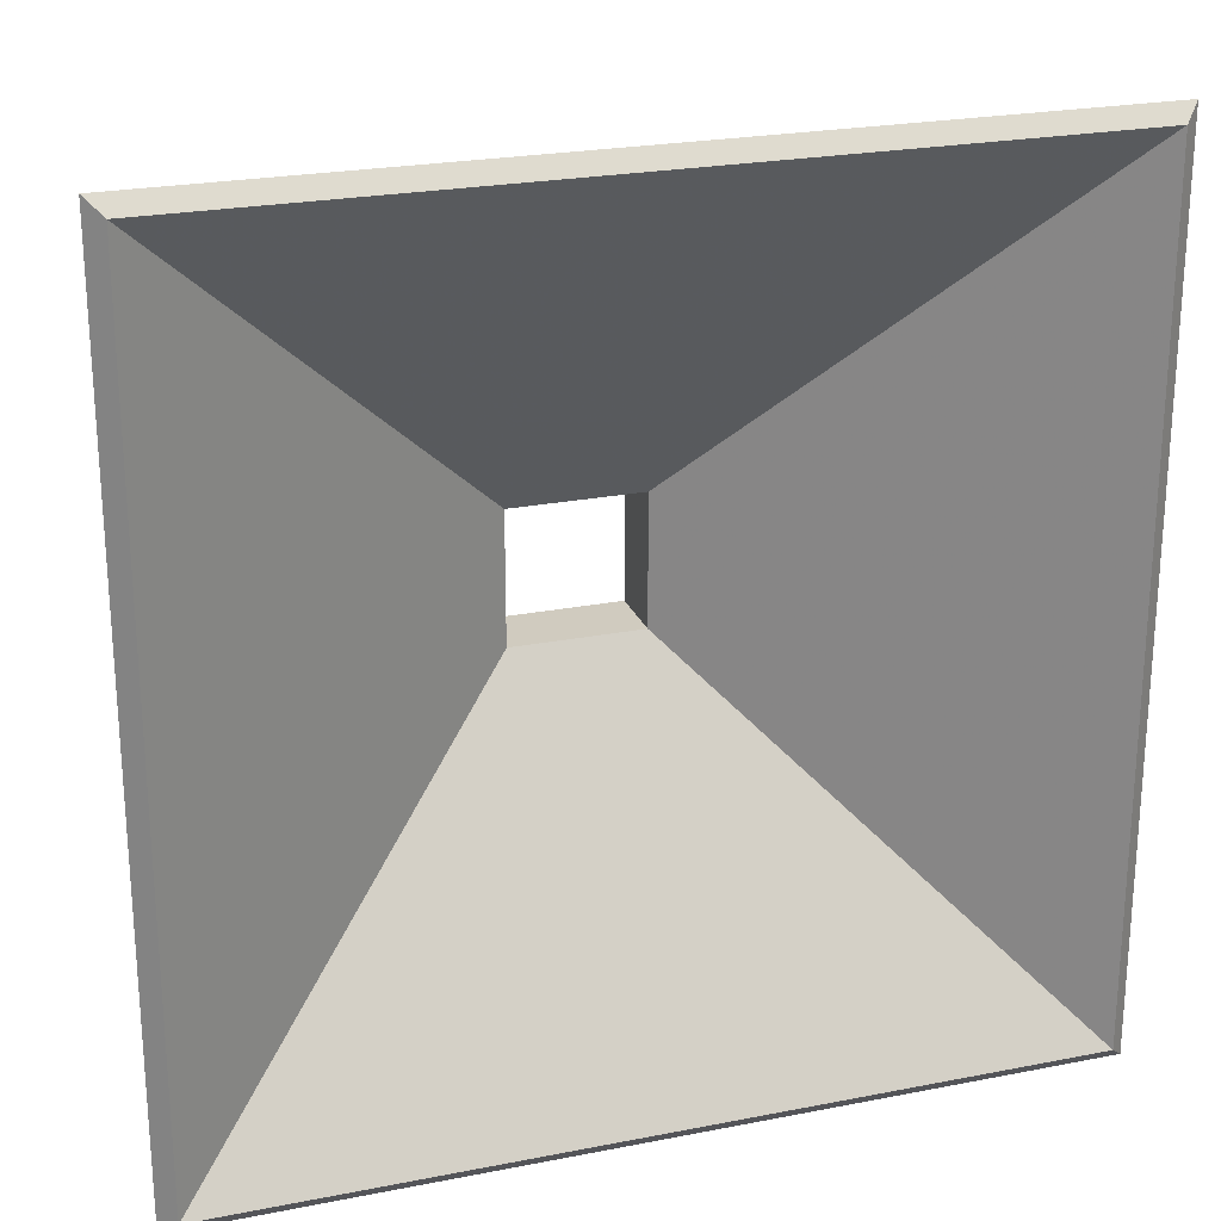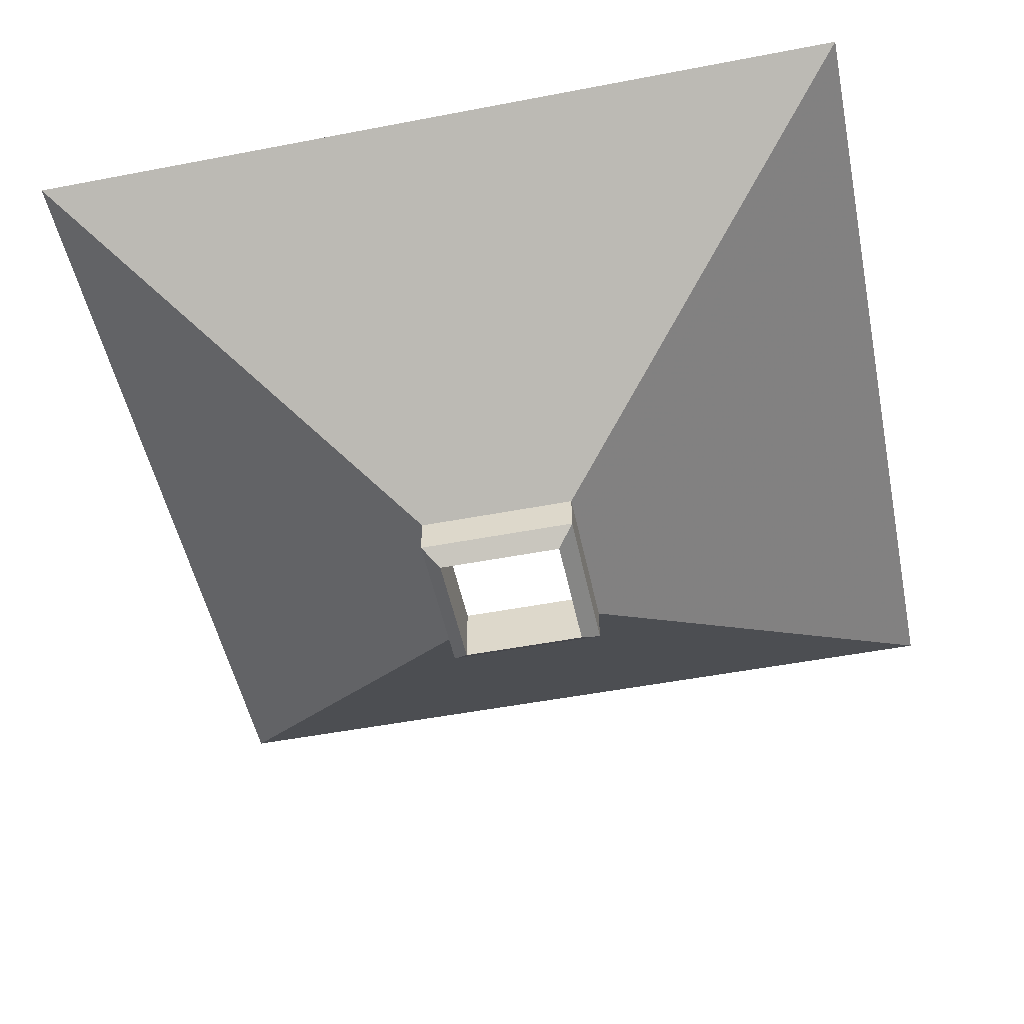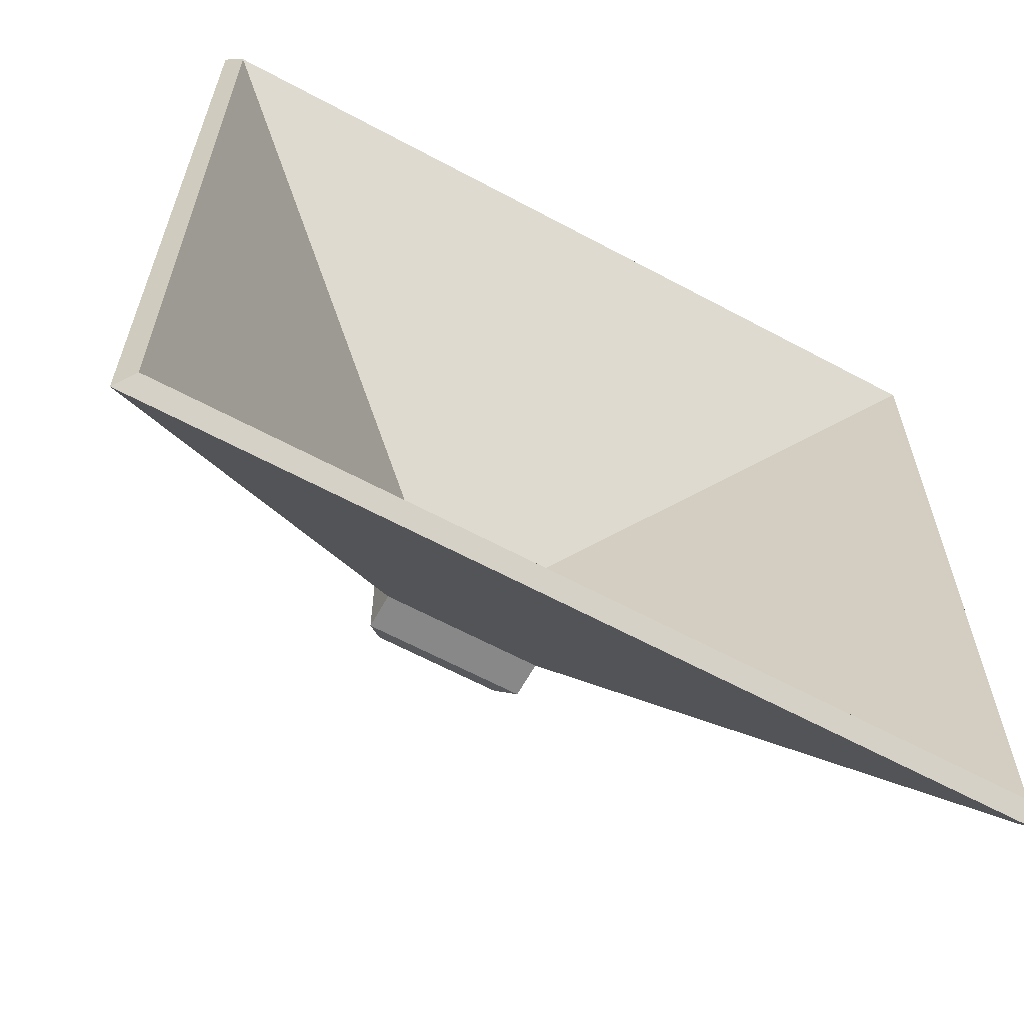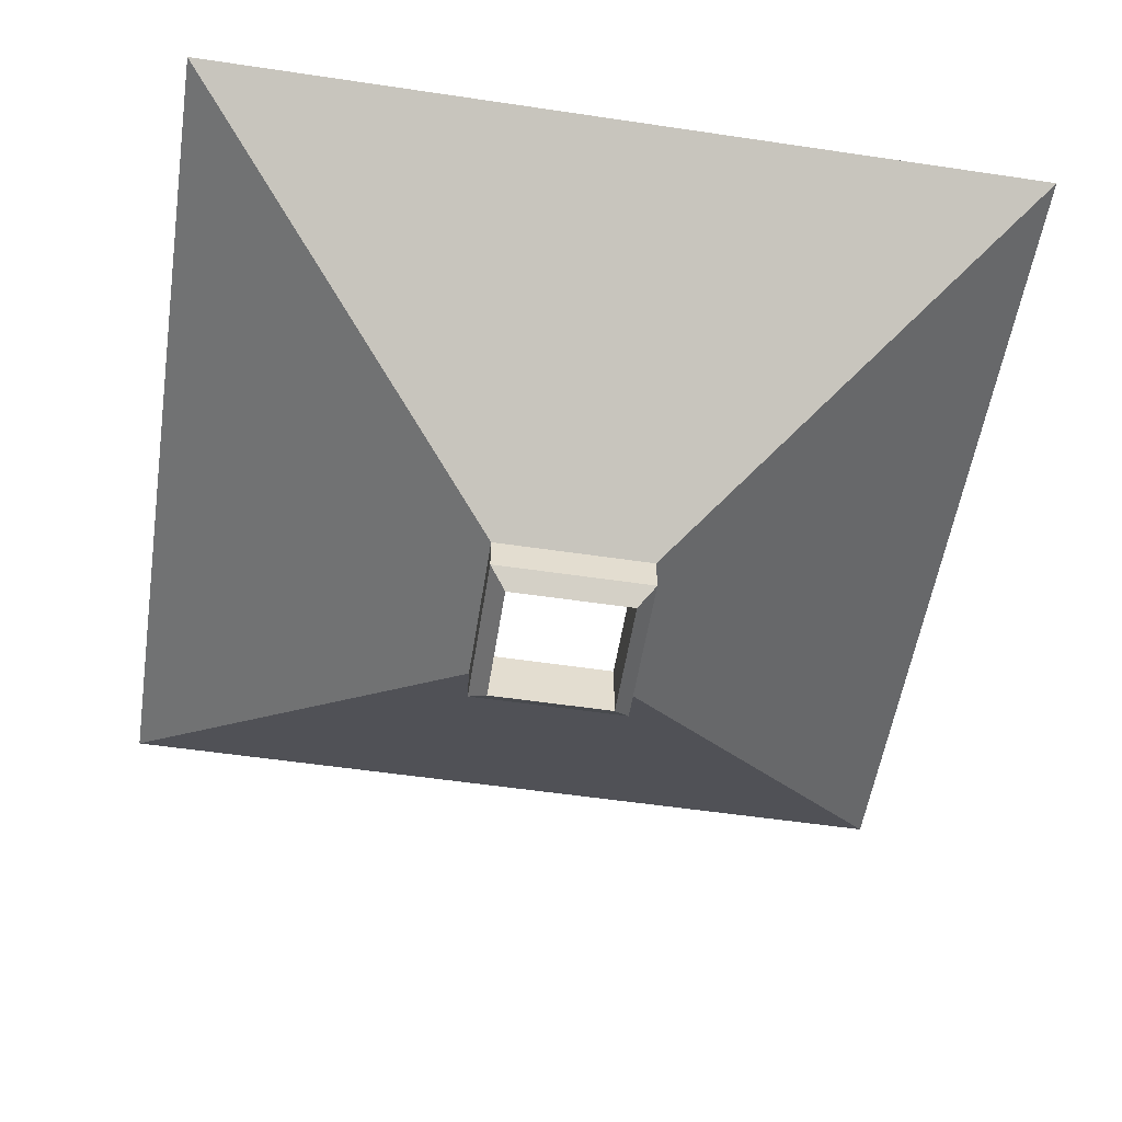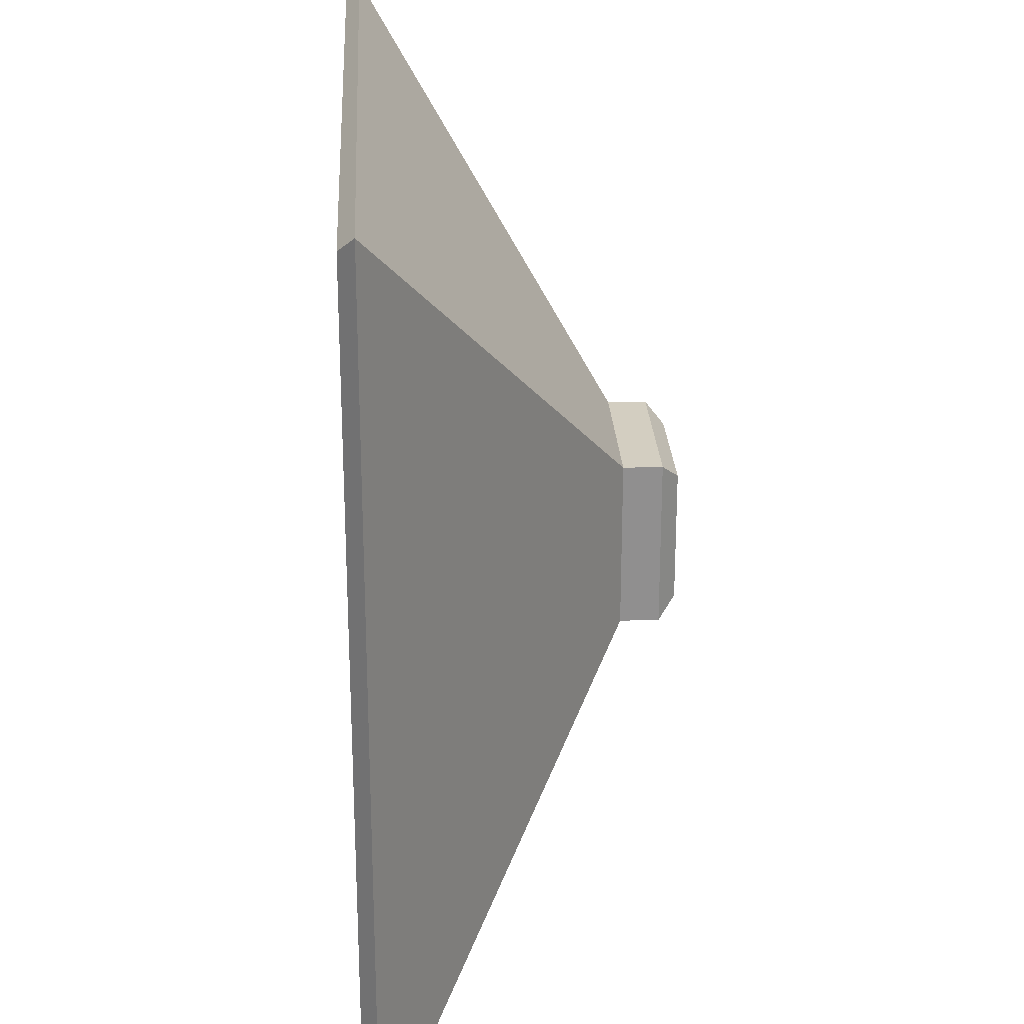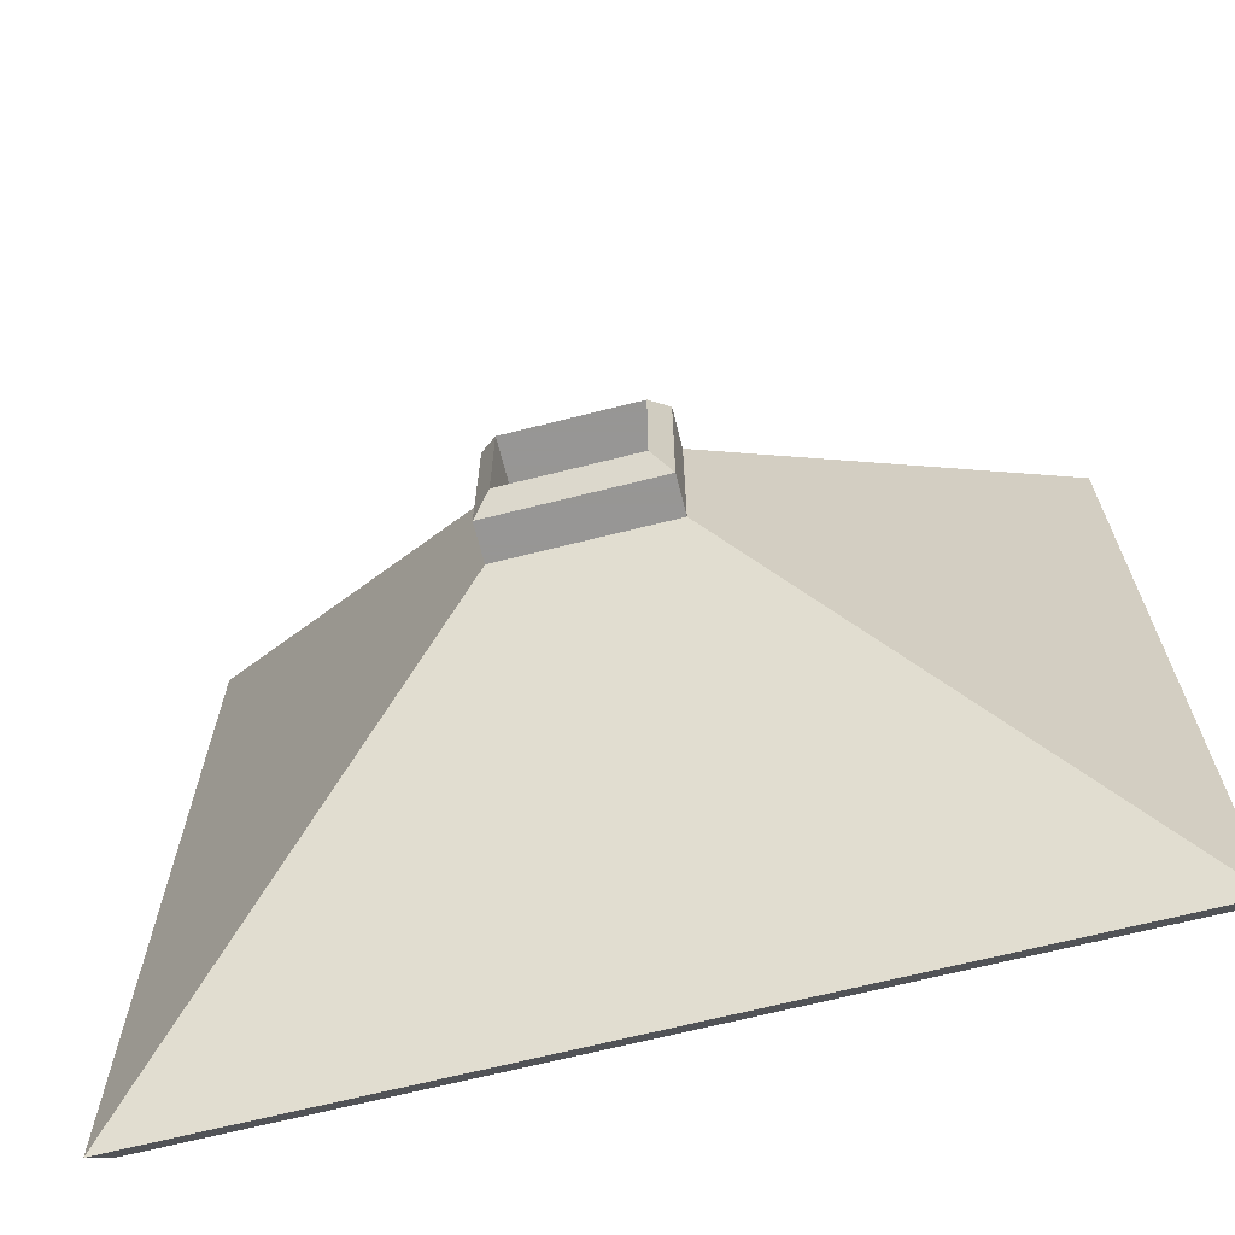
<metadata>
{"format":"obj","ext":"obj","renderer":"f3d","projection":"perspective","resolution":1024,"background":"white","views":[{"elev":23.7,"azim":161.8,"up":"+Z"},{"elev":-51.1,"azim":101.8,"up":"+Y"},{"elev":-62.8,"azim":151.4,"up":"+Z"},{"elev":-55.0,"azim":-8.9,"up":"+Y"},{"elev":24.9,"azim":-93.0,"up":"+Z"},{"elev":-67.8,"azim":14.2,"up":"+Z"}]}
</metadata>
<code>
v -1.271 -0.9376 1.271
v -1.271 -0.3528 1.271
v 1.271 -0.9376 1.271
v 1.271 -0.3528 1.271
v 1.271 -0.9376 -1.271
v 1.271 -0.3528 -1.271
v -1.271 -0.9376 -1.271
v -1.271 -0.3528 -1.271
v -6.71 3.427 6.71
v 6.71 3.427 6.71
v 6.71 3.427 -6.71
v -6.71 3.427 -6.71
v -6.466 3.651 6.466
v 6.466 3.651 6.466
v 6.466 3.651 -6.466
v -6.466 3.651 -6.466
v -0.9992 -1.199 -0.9992
v -0.9992 -1.199 0.9992
v 0.9992 -1.199 0.9992
v 0.9992 -1.199 -0.9992
v -0.9992 -0.1929 0.9992
v 0.9992 -0.1929 0.9992
v 0.9992 -0.1929 -0.9992
v -0.9992 -0.1929 -0.9992
f 2 1 3 4
f 5 6 4 3
f 7 8 6 5
f 1 2 8 7
f 16 24 23 15
f 24 16 13 21
f 4 10 9 2
f 6 11 10 4
f 8 12 11 6
f 2 9 12 8
f 10 14 13 9
f 11 15 14 10
f 12 16 15 11
f 9 13 16 12
f 14 22 21 13
f 15 23 22 14
f 21 18 17 24
f 22 19 18 21
f 23 20 19 22
f 24 17 20 23
f 5 20 17 7
f 3 19 20 5
f 1 18 19 3
f 18 1 7 17

</code>
